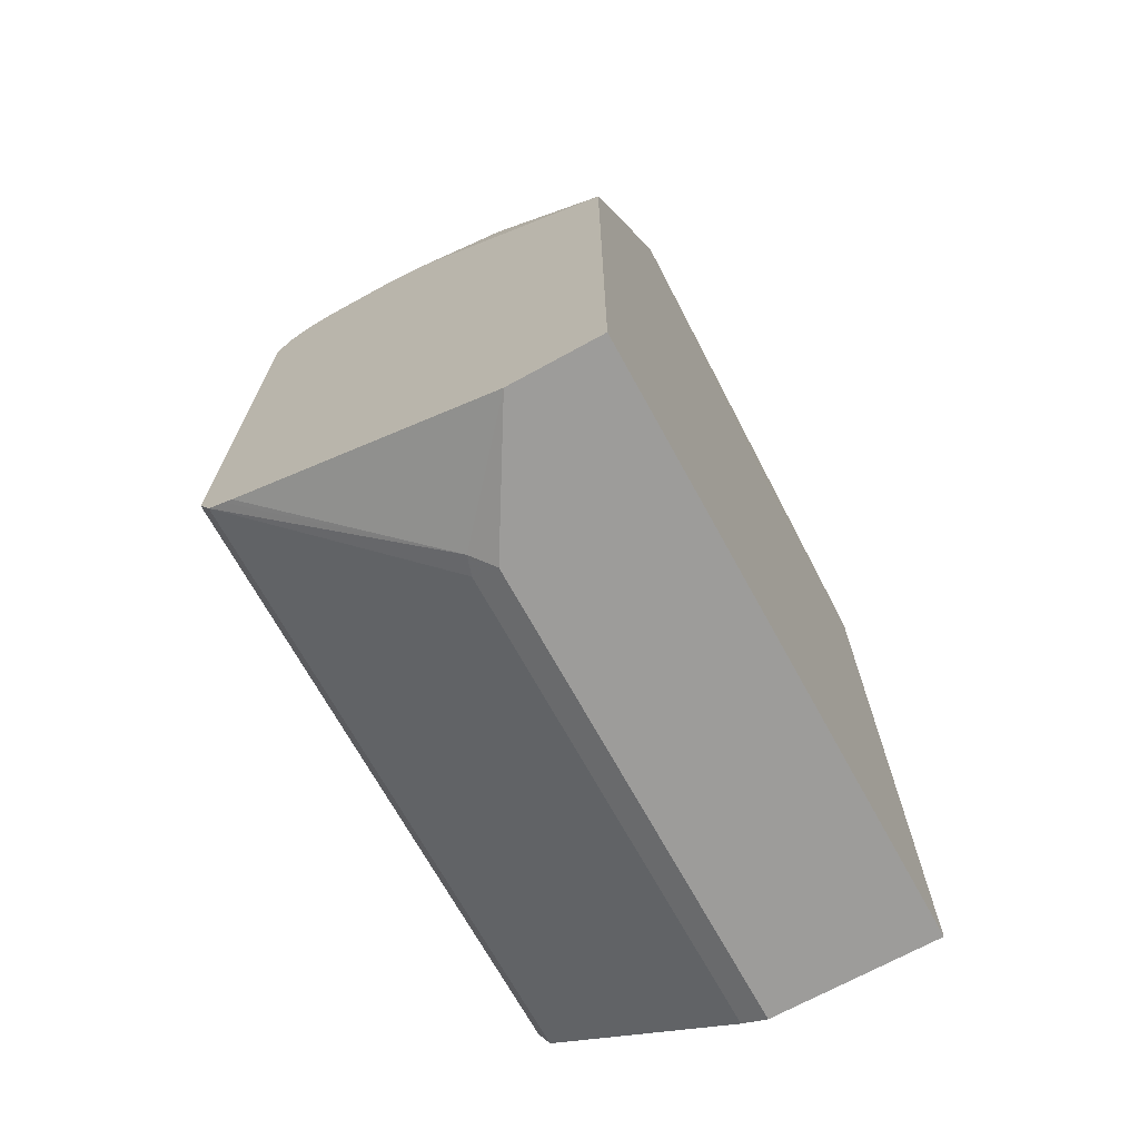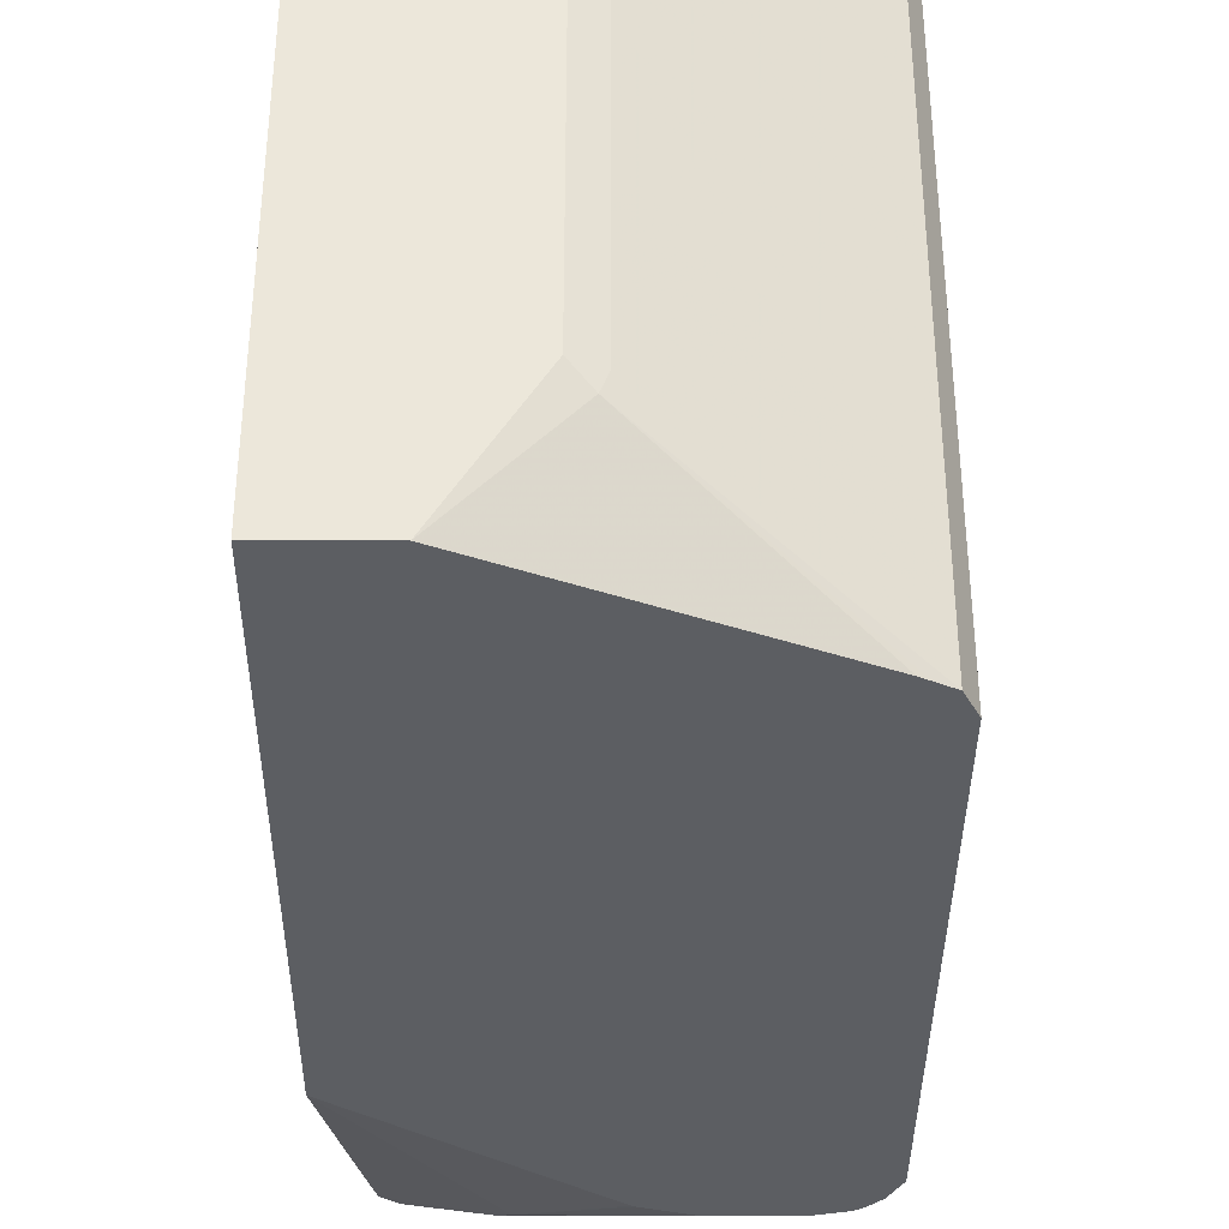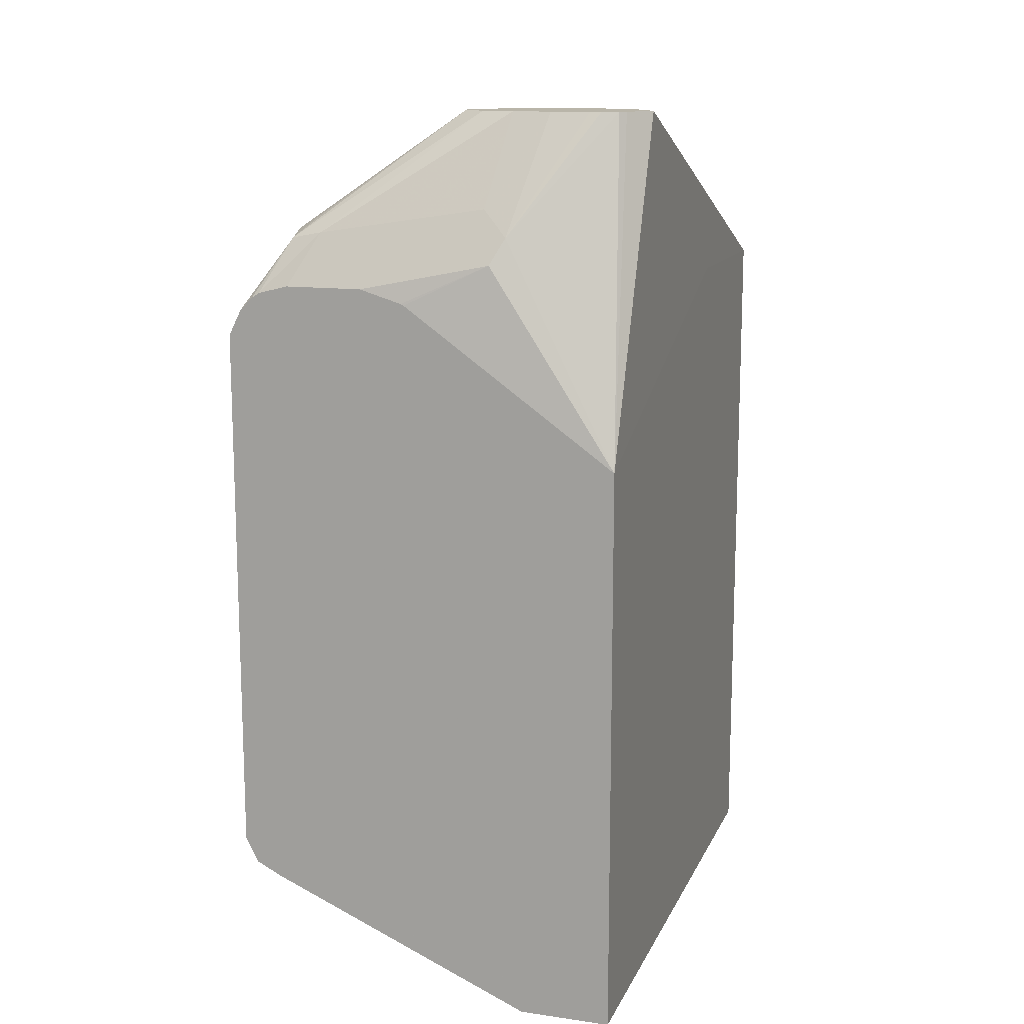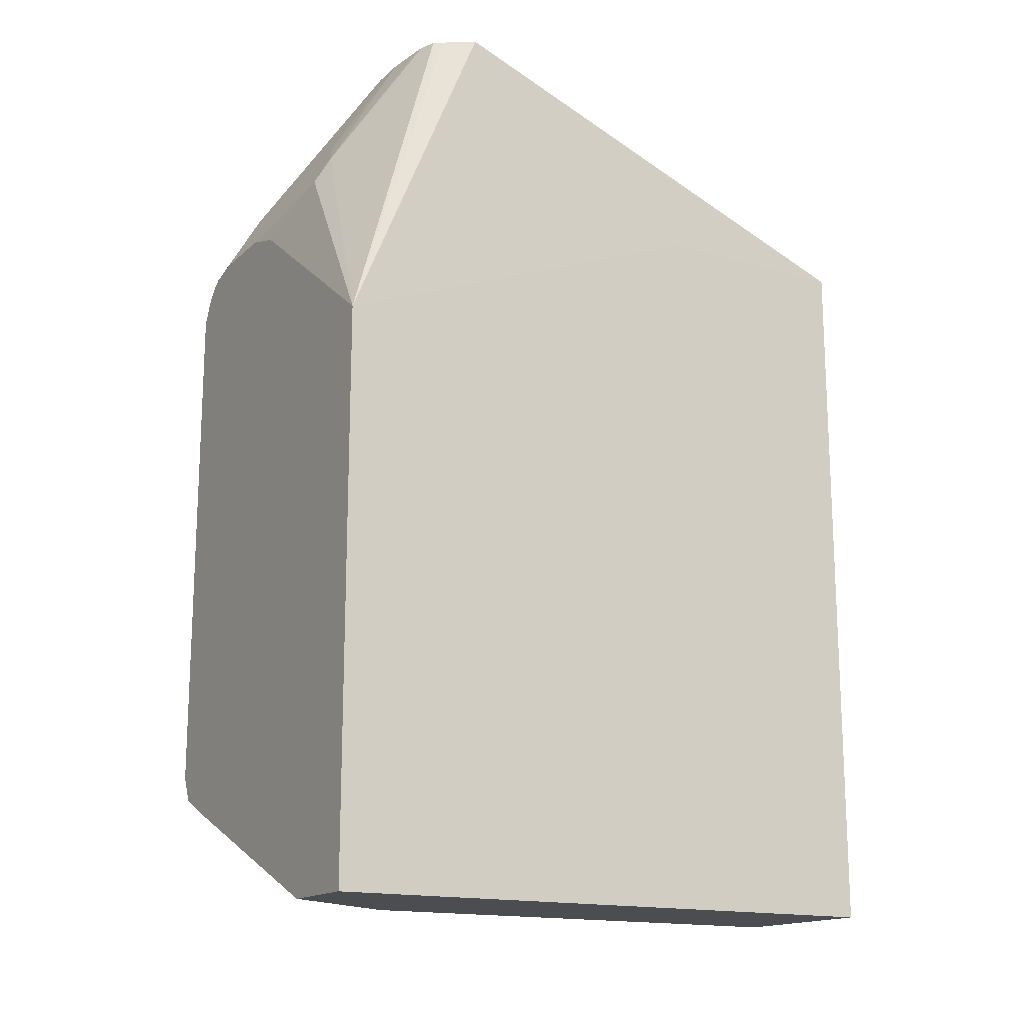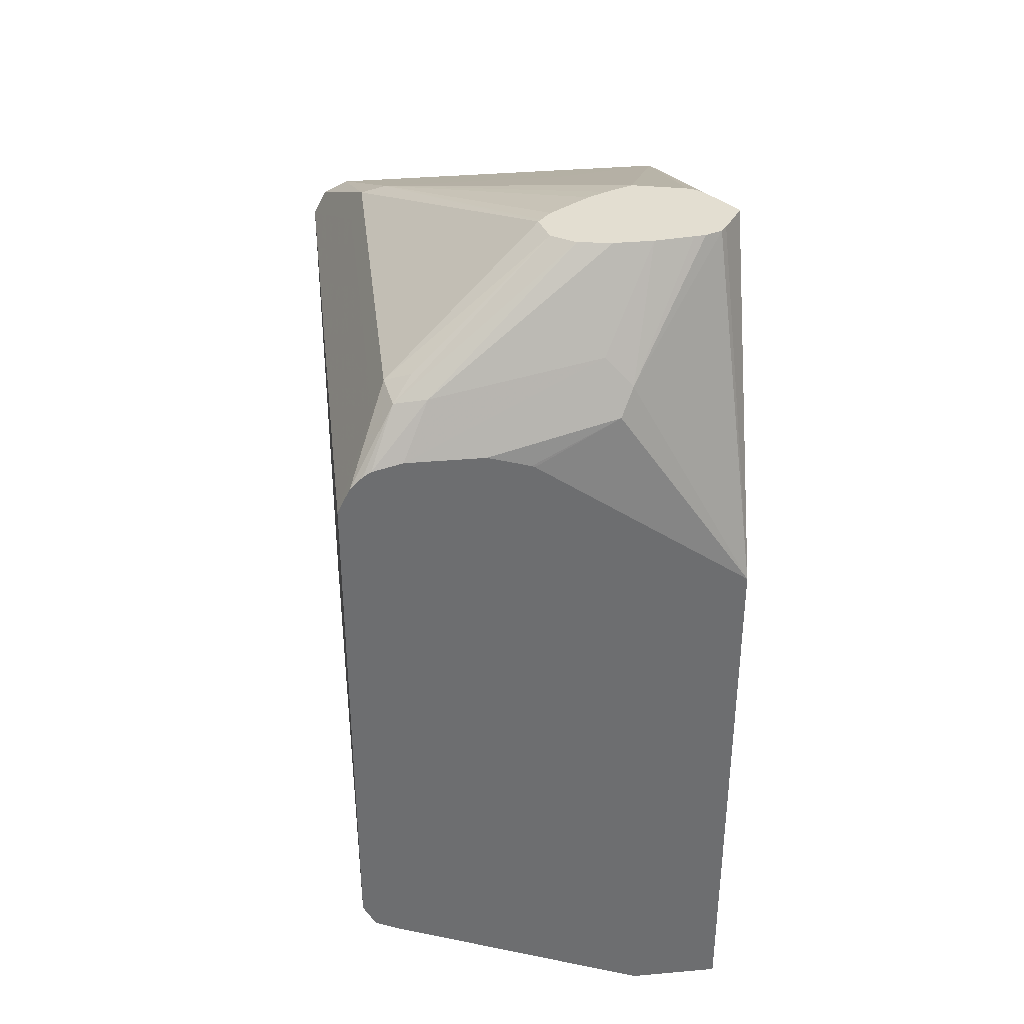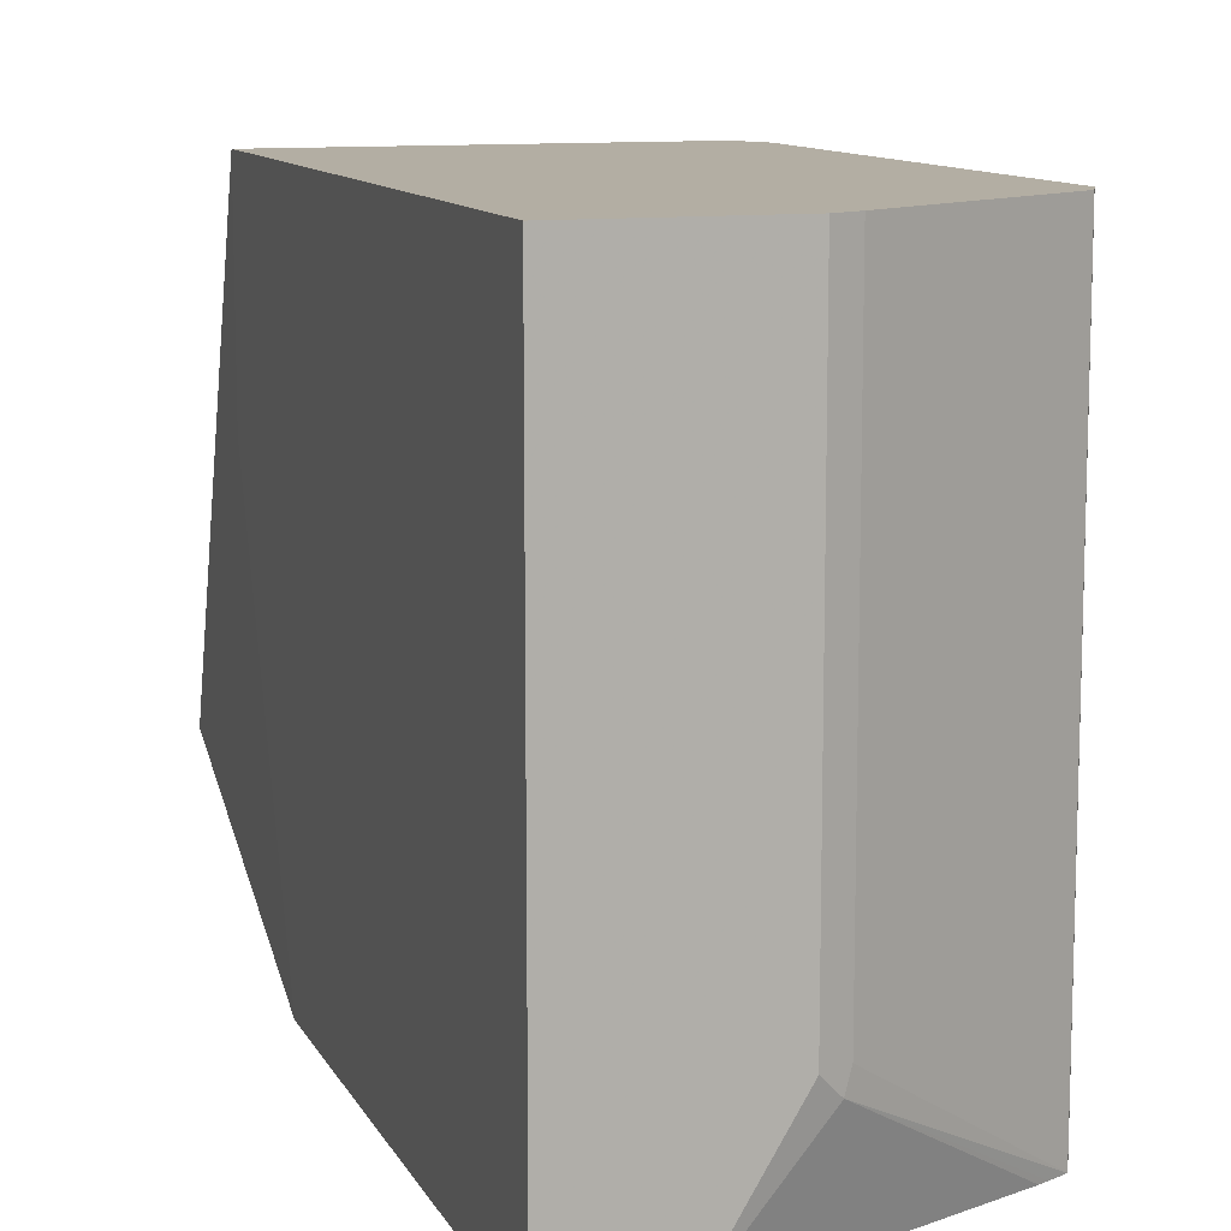
<metadata>
{"format":"obj","ext":"obj","renderer":"f3d","projection":"perspective","resolution":1024,"background":"white","views":[{"elev":-70.0,"azim":-151.2,"up":"+Y"},{"elev":-37.5,"azim":-0.4,"up":"+Z"},{"elev":13.4,"azim":-162.2,"up":"+Y"},{"elev":-16.0,"azim":-120.5,"up":"+Y"},{"elev":36.2,"azim":173.4,"up":"+Y"},{"elev":11.0,"azim":-18.2,"up":"+Z"}]}
</metadata>
<code>
v 0.3309 -0.2409 0.456
v 0.3309 -0.2409 0.2032
v 0.4014 -0.2409 0.456
v 0.3309 0.06419 0.456
v 0.3693 -0.2409 0.2032
v 0.3309 -2.005e-05 0.2032
v 0.4014 -0.2409 0.2569
v 0.4121 -0.2355 0.456
v 0.4817 0.06419 0.456
v 0.3854 0.09632 0.3854
v 0.3702 0.1399 0.2881
v 0.3486 0.1399 0.2827
v 0.3452 0.1399 0.281
v 0.3418 0.1399 0.2776
v 0.3326 0.1399 0.2637
v 0.3317 0.1399 0.2624
v 0.3315 0.1399 0.2615
v 0.3309 0.06419 0.3693
v 0.4095 -0.2368 0.2489
v 0.4817 -0.1927 0.2032
v 0.3395 0.1399 0.2489
v 0.3418 0.1399 0.2457
v 0.38 0.09095 0.2141
v 0.3854 0.08026 0.2087
v 0.4199 0.06356 0.2032
v 0.4121 -0.2355 0.2569
v 0.4924 -0.1873 0.456
v 0.4924 0.05887 0.456
v 0.4763 0.09095 0.3907
v 0.4656 0.09632 0.3854
v 0.3816 0.1399 0.2835
v 0.4854 -0.1908 0.2032
v 0.4924 -0.1873 0.2032
v 0.3486 0.1399 0.2432
v 0.3533 0.1399 0.2426
v 0.3693 0.1399 0.2409
v 0.3907 0.1017 0.2195
v 0.4388 0.06949 0.2032
v 0.4212 0.06419 0.2032
v 0.4978 -0.1766 0.456
v 0.4978 0.04817 0.456
v 0.4817 0.08026 0.3854
v 0.4763 0.09095 0.2302
v 0.4118 0.1399 0.2615
v 0.4107 0.1399 0.2629
v 0.4061 0.1399 0.2681
v 0.3892 0.1399 0.2797
v 0.4978 -0.1766 0.2032
v 0.3854 0.1399 0.2409
v 0.4603 0.09095 0.2141
v 0.4711 0.06949 0.2032
v 0.4978 0.04817 0.2032
v 0.4817 0.08026 0.2248
v 0.4924 0.05887 0.2032
v 0.4737 0.08831 0.2168
v 0.4656 0.09632 0.2248
v 0.4088 0.1399 0.2496
v 0.3991 0.1399 0.2432
v 0.4838 0.06632 0.2032
v 0.4872 0.06408 0.2032
v 0.4027 0.1399 0.2455
f 23 35 36
f 23 36 37
f 23 37 24
f 24 37 38
f 28 41 29
f 24 39 25
f 27 33 48
f 27 48 40
f 29 42 53
f 23 34 35
f 24 38 39
f 22 34 23
f 6 17 21
f 19 32 33
f 19 20 32
f 11 13 12
f 11 14 13
f 11 15 14
f 11 16 15
f 11 17 16
f 11 21 17
f 11 22 21
f 11 34 22
f 11 35 34
f 11 36 35
f 29 53 43
f 19 33 26
f 29 43 44
f 55 58 61
f 29 41 42
f 55 60 59
f 55 57 56
f 55 61 57
f 11 49 36
f 54 60 55
f 52 54 53
f 50 58 55
f 50 59 51
f 50 55 59
f 49 58 50
f 43 57 44
f 43 56 57
f 43 55 56
f 43 54 55
f 43 53 54
f 41 53 42
f 41 52 53
f 40 52 41
f 40 48 52
f 37 51 38
f 37 50 51
f 37 49 50
f 36 49 37
f 30 47 31
f 30 46 47
f 30 45 46
f 30 44 45
f 29 44 30
f 11 58 49
f 4 16 17
f 11 57 61
f 11 61 58
f 2 32 20
f 2 33 32
f 2 48 33
f 2 52 48
f 2 54 52
f 2 60 54
f 2 59 60
f 2 51 59
f 2 38 51
f 2 39 38
f 2 25 39
f 3 7 26
f 2 6 25
f 1 18 6
f 1 4 18
f 1 9 4
f 1 28 9
f 1 41 28
f 1 40 41
f 1 27 40
f 1 8 27
f 1 3 8
f 1 7 3
f 1 5 7
f 1 2 5
f 1 6 2
f 3 26 8
f 2 20 5
f 4 30 10
f 11 44 57
f 11 45 44
f 11 46 45
f 11 47 46
f 11 31 47
f 11 30 31
f 10 30 11
f 9 29 30
f 9 28 29
f 8 33 27
f 4 9 30
f 7 19 26
f 6 24 25
f 8 26 33
f 6 22 23
f 4 10 11
f 4 11 12
f 4 12 13
f 6 23 24
f 4 14 15
f 4 15 16
f 4 13 14
f 4 17 18
f 5 19 7
f 5 20 19
f 6 18 17
f 6 21 22

</code>
